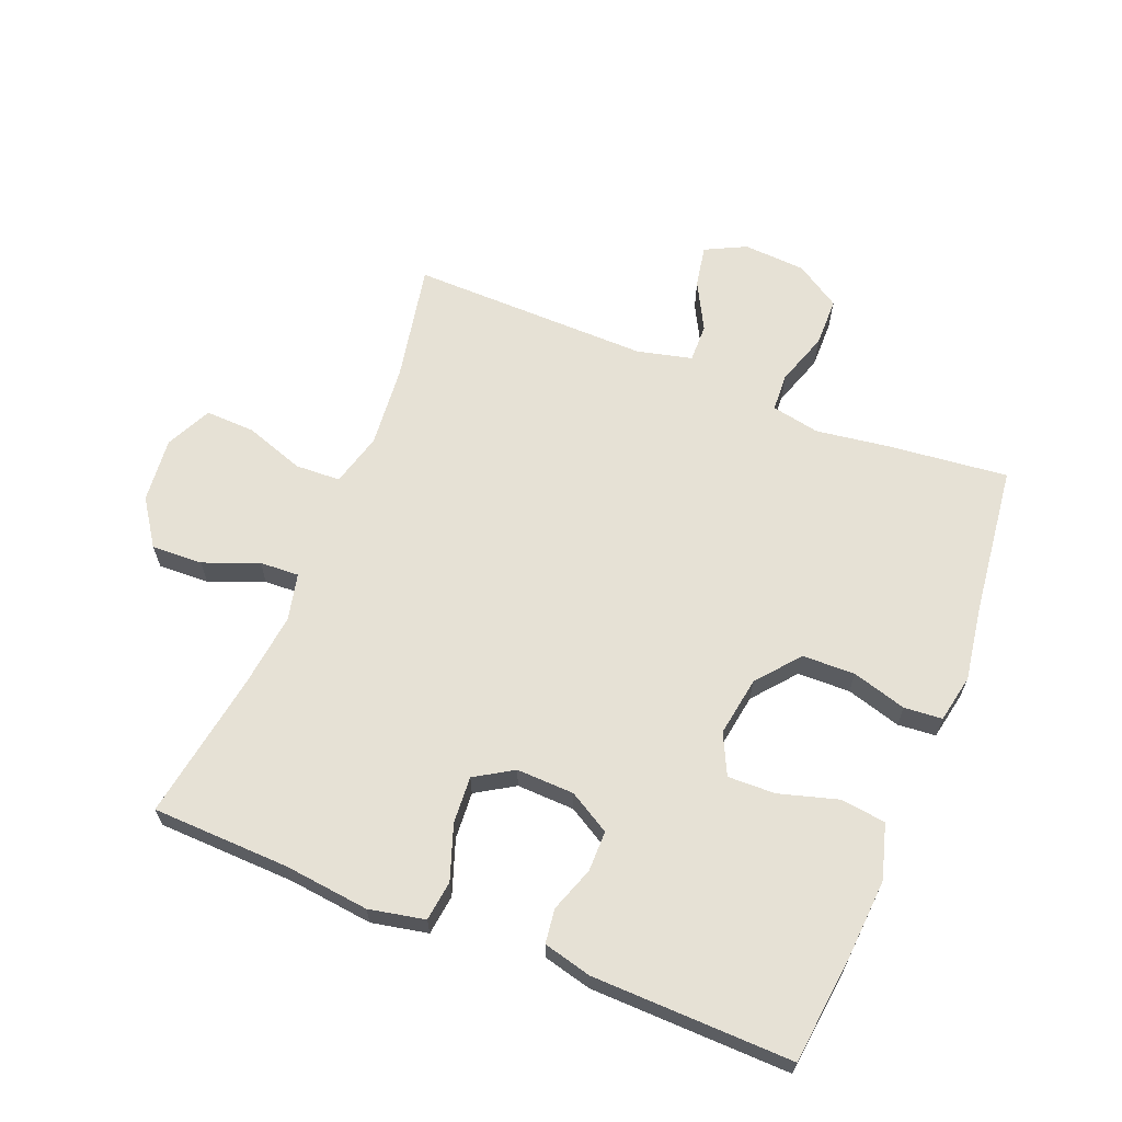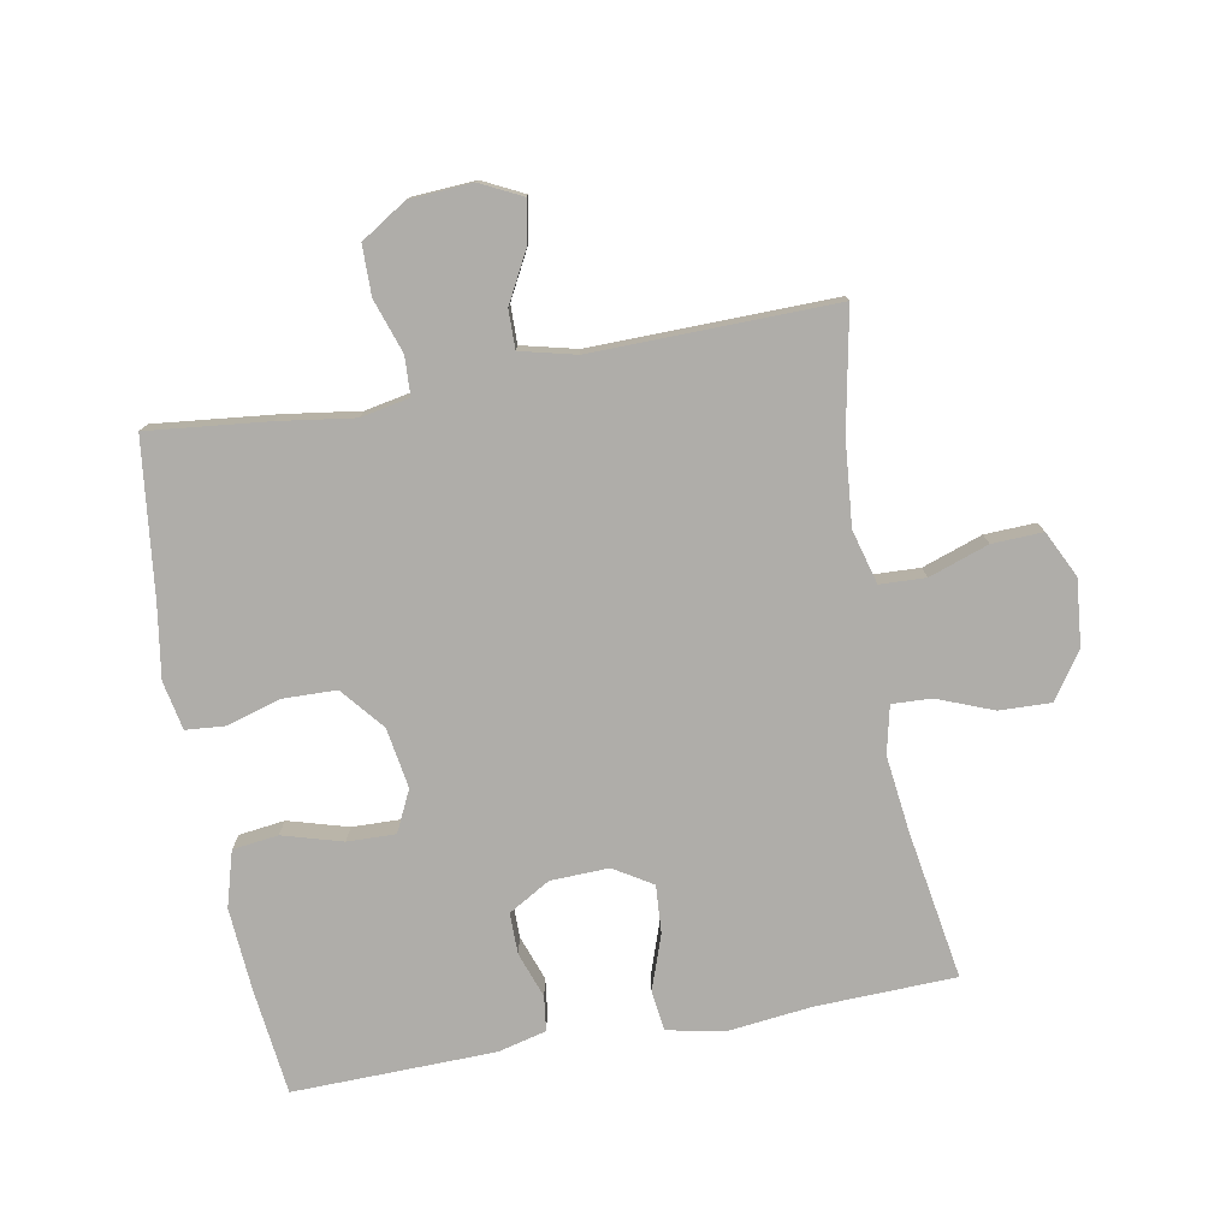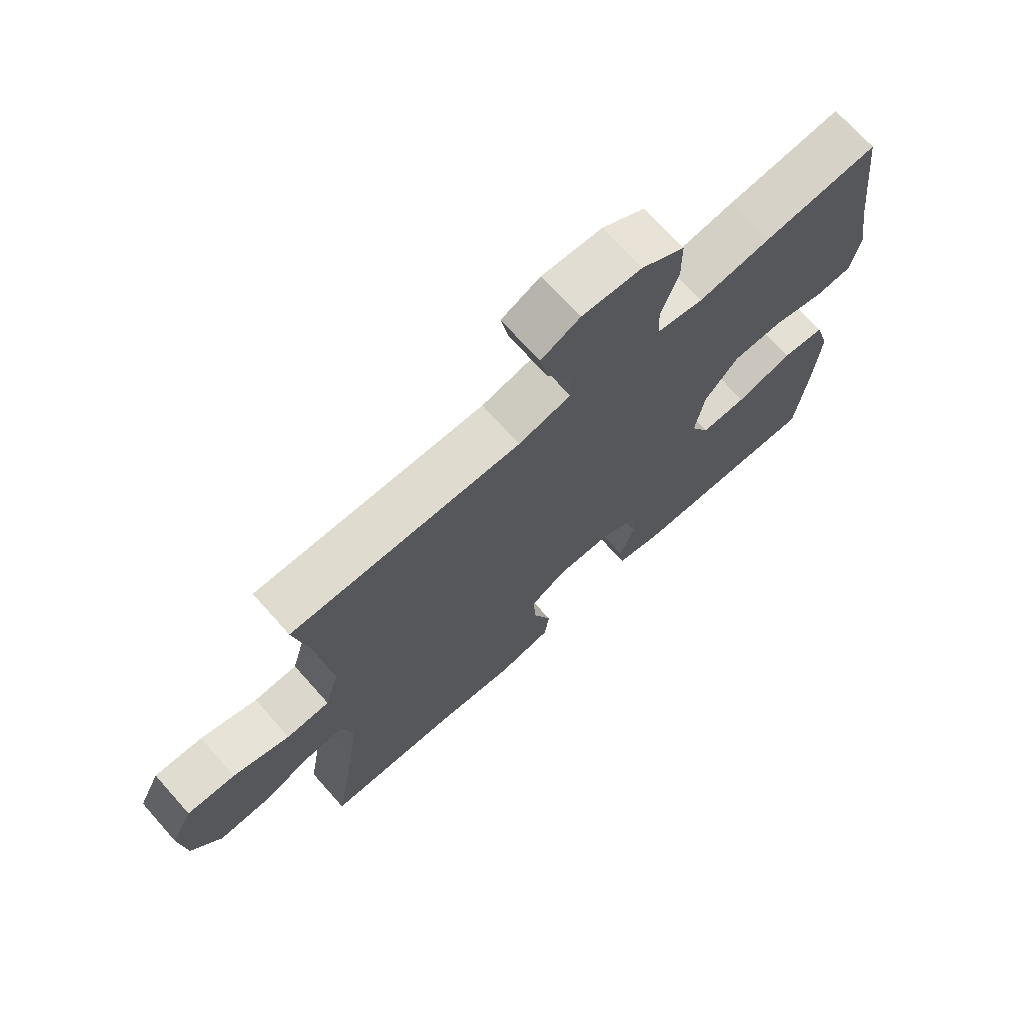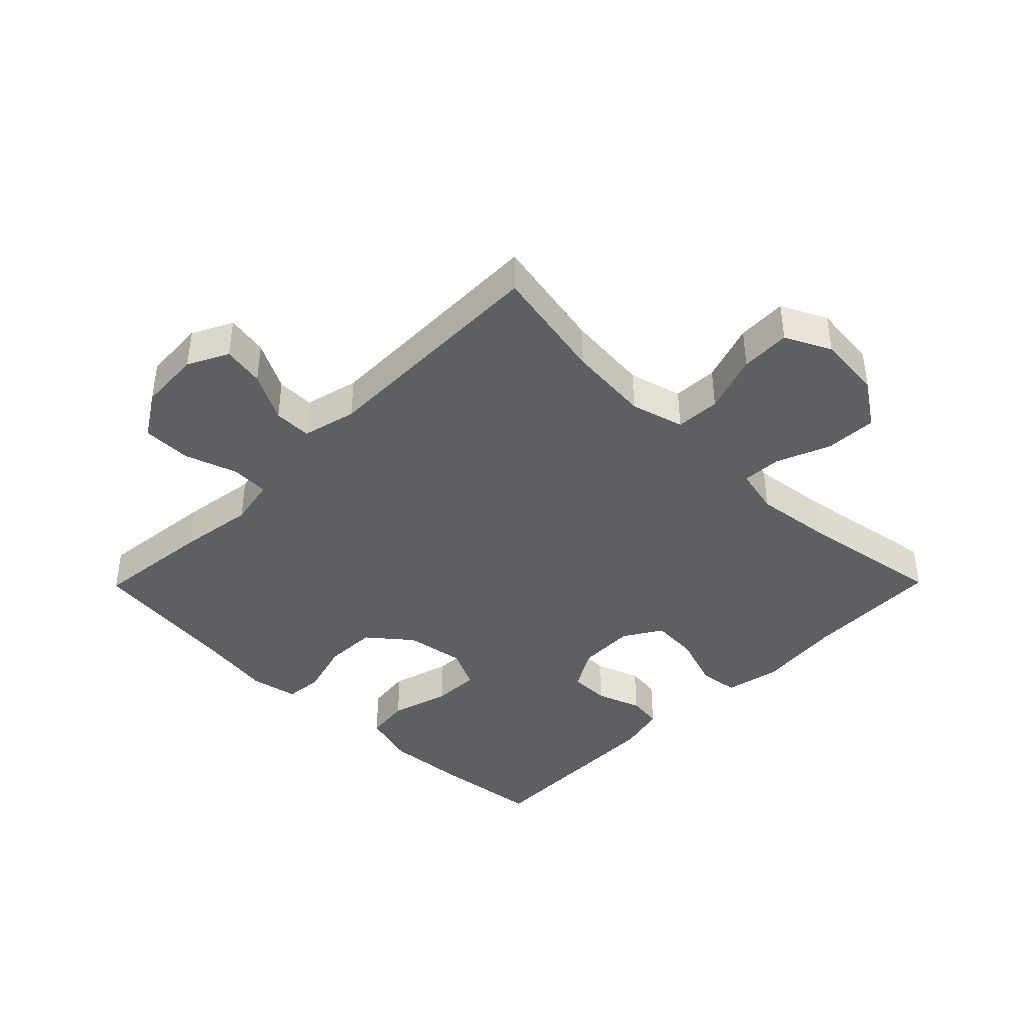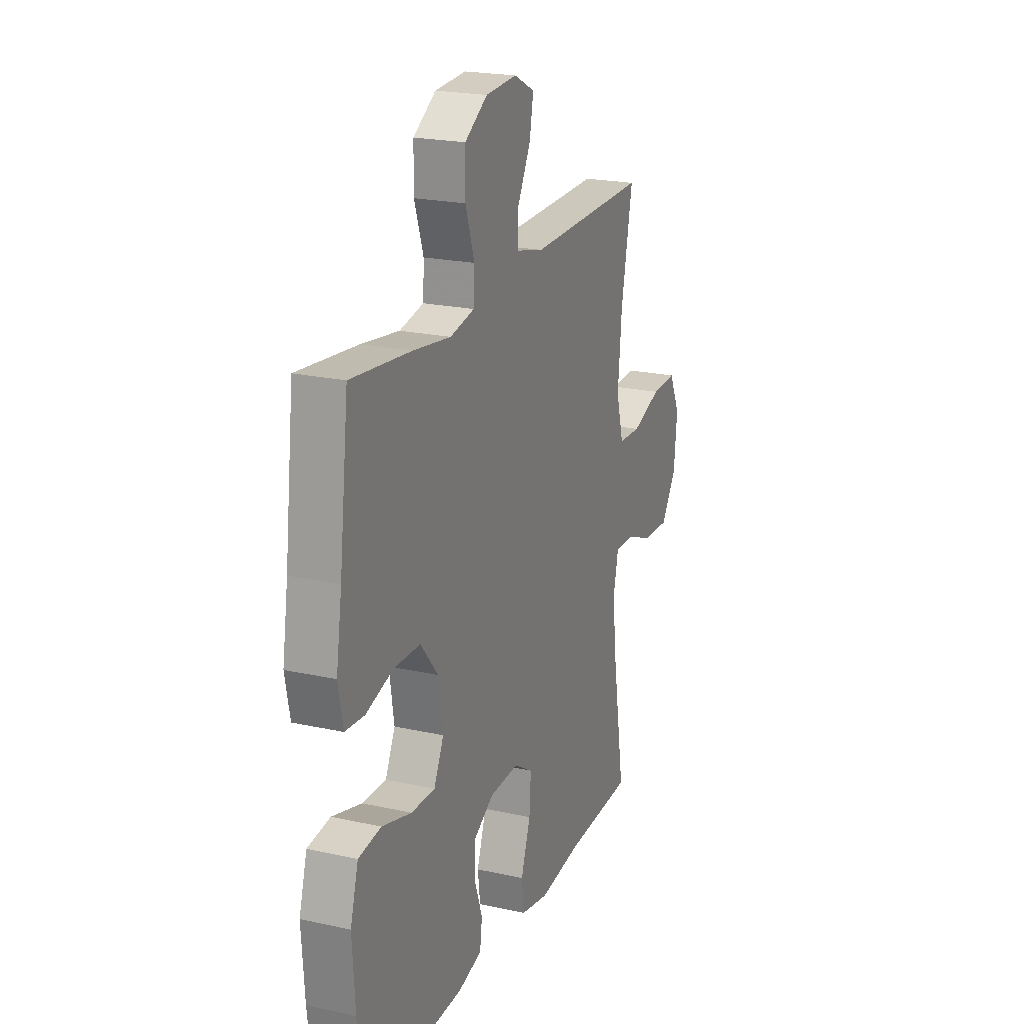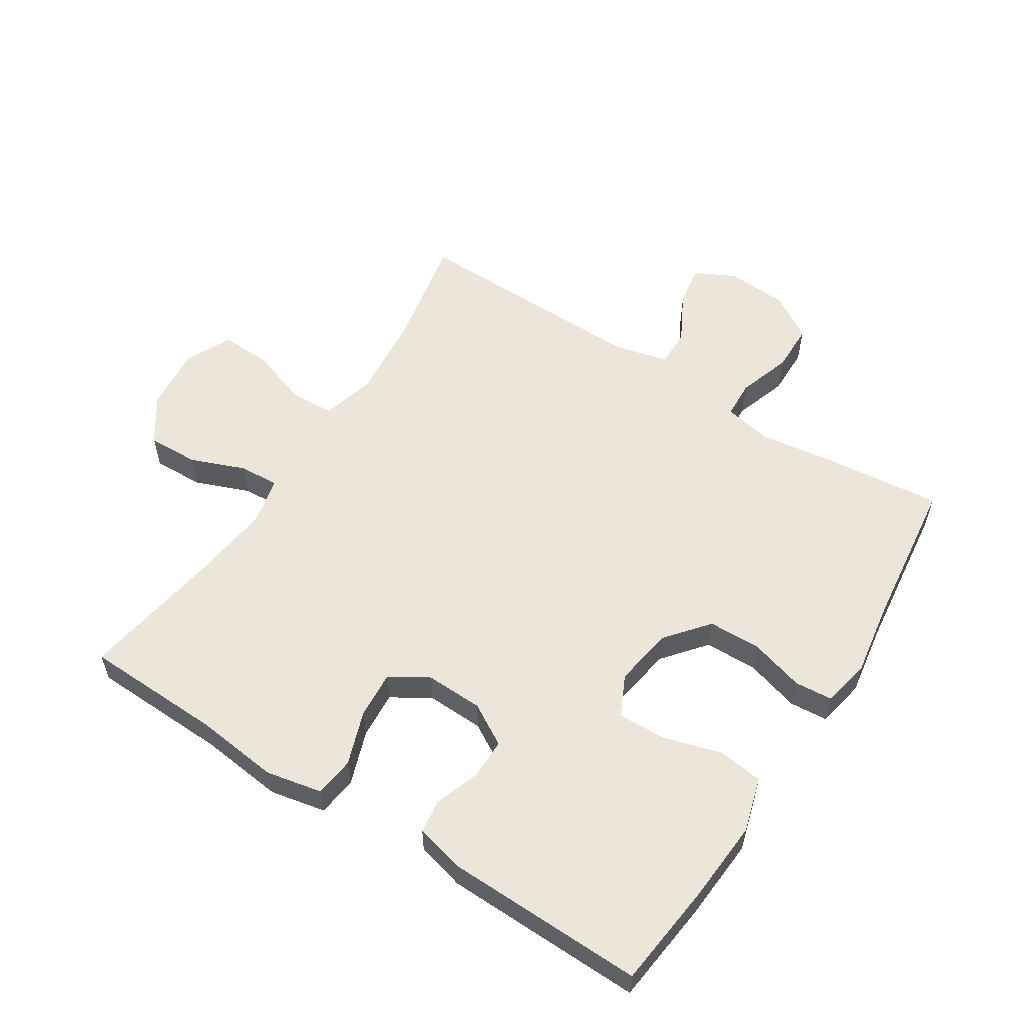
<metadata>
{"format":"obj","ext":"obj","renderer":"f3d","projection":"perspective","resolution":1024,"background":"white","views":[{"elev":64.5,"azim":-158.1,"up":"+Y"},{"elev":-77.3,"azim":10.4,"up":"+Y"},{"elev":71.2,"azim":138.3,"up":"+Z"},{"elev":-40.9,"azim":45.4,"up":"+Y"},{"elev":21.4,"azim":-68.5,"up":"+Z"},{"elev":56.8,"azim":-147.4,"up":"+Y"}]}
</metadata>
<code>
v -0.5 0.07 0.5
v -0.313 0.07 0.48
v -0.195 0.07 0.463
v -0.119 0.07 0.478
v -0.116 0.07 0.538
v -0.144 0.07 0.622
v -0.143 0.07 0.699
v -0.072 0.07 0.744
v 0.026 0.07 0.75
v 0.09 0.07 0.718
v 0.078 0.07 0.652
v 0.037 0.07 0.575
v 0.036 0.07 0.515
v 0.122 0.07 0.494
v 0.5 0.07 0.5
v 0.464 0.07 0.315
v 0.452 0.07 0.184
v 0.475 0.07 0.1
v 0.546 0.07 0.097
v 0.639 0.07 0.129
v 0.718 0.07 0.132
v 0.753 0.07 0.06
v 0.743 0.07 -0.043
v 0.694 0.07 -0.115
v 0.613 0.07 -0.112
v 0.527 0.07 -0.078
v 0.465 0.07 -0.075
v 0.448 0.07 -0.149
v 0.462 0.07 -0.267
v 0.5 0.07 -0.5
v 0.283 0.07 -0.507
v 0.15 0.07 -0.522
v 0.062 0.07 -0.504
v 0.054 0.07 -0.441
v 0.084 0.07 -0.355
v 0.089 0.07 -0.281
v 0.029 0.07 -0.244
v -0.062 0.07 -0.247
v -0.127 0.07 -0.285
v -0.127 0.07 -0.349
v -0.102 0.07 -0.42
v -0.109 0.07 -0.474
v -0.185 0.07 -0.493
v -0.5 0.07 -0.5
v -0.519 0.07 -0.334
v -0.528 0.07 -0.204
v -0.503 0.07 -0.118
v -0.432 0.07 -0.109
v -0.339 0.07 -0.136
v -0.264 0.07 -0.138
v -0.233 0.07 -0.074
v -0.248 0.07 0.02
v -0.303 0.07 0.087
v -0.386 0.07 0.089
v -0.472 0.07 0.064
v -0.532 0.07 0.069
v -0.547 0.07 0.145
v -0.529 0.07 0.259
v -0.5 0 0.5
v -0.313 0 0.48
v -0.195 0 0.463
v -0.119 0 0.478
v -0.116 0 0.538
v -0.144 0 0.622
v -0.143 0 0.699
v -0.072 0 0.744
v 0.026 0 0.75
v 0.09 0 0.718
v 0.078 0 0.652
v 0.037 0 0.575
v 0.036 0 0.515
v 0.122 0 0.494
v 0.5 0 0.5
v 0.464 0 0.315
v 0.452 0 0.184
v 0.475 0 0.1
v 0.546 0 0.097
v 0.639 0 0.129
v 0.718 0 0.132
v 0.753 0 0.06
v 0.743 0 -0.043
v 0.694 0 -0.115
v 0.613 0 -0.112
v 0.527 0 -0.078
v 0.465 0 -0.075
v 0.448 0 -0.149
v 0.462 0 -0.267
v 0.5 0 -0.5
v 0.283 0 -0.507
v 0.15 0 -0.522
v 0.062 0 -0.504
v 0.054 0 -0.441
v 0.084 0 -0.355
v 0.089 0 -0.281
v 0.029 0 -0.244
v -0.062 0 -0.247
v -0.127 0 -0.285
v -0.127 0 -0.349
v -0.102 0 -0.42
v -0.109 0 -0.474
v -0.185 0 -0.493
v -0.5 0 -0.5
v -0.519 0 -0.334
v -0.528 0 -0.204
v -0.503 0 -0.118
v -0.432 0 -0.109
v -0.339 0 -0.136
v -0.264 0 -0.138
v -0.233 0 -0.074
v -0.248 0 0.02
v -0.303 0 0.087
v -0.386 0 0.089
v -0.472 0 0.064
v -0.532 0 0.069
v -0.547 0 0.145
v -0.529 0 0.259
f 56 57 58
f 55 56 58
f 54 55 58
f 1 2 3
f 58 1 3
f 54 58 3
f 53 54 3
f 52 53 3 4
f 51 52 4
f 47 48 49
f 46 47 49
f 45 46 49
f 44 45 49
f 43 44 49
f 42 43 49
f 41 42 49
f 40 41 49
f 39 40 49 50
f 38 39 50 51
f 33 34 35
f 32 33 35
f 31 32 35
f 31 35 36
f 30 31 36
f 29 30 36
f 28 29 36 37
f 24 25 26
f 23 24 26
f 22 23 26
f 21 22 26
f 20 21 26
f 19 20 26
f 18 19 26 27
f 38 51 4
f 37 38 4
f 28 37 4
f 27 28 4
f 18 27 4
f 17 18 4
f 10 11 12
f 9 10 12
f 8 9 12
f 7 8 12
f 6 7 12
f 5 6 12
f 5 12 13
f 5 13 14
f 4 5 14
f 17 4 14
f 16 17 14
f 14 15 16
f 116 115 114
f 116 114 113
f 116 113 112
f 61 60 59
f 61 59 116
f 61 116 112
f 61 112 111
f 62 61 111 110
f 62 110 109
f 107 106 105
f 107 105 104
f 107 104 103
f 107 103 102
f 107 102 101
f 107 101 100
f 107 100 99
f 107 99 98
f 108 107 98 97
f 109 108 97 96
f 93 92 91
f 93 91 90
f 93 90 89
f 94 93 89
f 94 89 88
f 94 88 87
f 95 94 87 86
f 84 83 82
f 84 82 81
f 84 81 80
f 84 80 79
f 84 79 78
f 84 78 77
f 85 84 77 76
f 62 109 96
f 62 96 95
f 62 95 86
f 62 86 85
f 62 85 76
f 62 76 75
f 70 69 68
f 70 68 67
f 70 67 66
f 70 66 65
f 70 65 64
f 70 64 63
f 71 70 63
f 72 71 63
f 72 63 62
f 72 62 75
f 72 75 74
f 74 73 72
f 1 59 60 2
f 2 60 61 3
f 3 61 62 4
f 4 62 63 5
f 5 63 64 6
f 6 64 65 7
f 7 65 66 8
f 8 66 67 9
f 9 67 68 10
f 10 68 69 11
f 11 69 70 12
f 12 70 71 13
f 13 71 72 14
f 14 72 73 15
f 15 73 74 16
f 16 74 75 17
f 17 75 76 18
f 18 76 77 19
f 19 77 78 20
f 20 78 79 21
f 21 79 80 22
f 22 80 81 23
f 23 81 82 24
f 24 82 83 25
f 25 83 84 26
f 26 84 85 27
f 27 85 86 28
f 28 86 87 29
f 29 87 88 30
f 30 88 89 31
f 31 89 90 32
f 32 90 91 33
f 33 91 92 34
f 34 92 93 35
f 35 93 94 36
f 36 94 95 37
f 37 95 96 38
f 38 96 97 39
f 39 97 98 40
f 40 98 99 41
f 41 99 100 42
f 42 100 101 43
f 43 101 102 44
f 44 102 103 45
f 45 103 104 46
f 46 104 105 47
f 47 105 106 48
f 48 106 107 49
f 49 107 108 50
f 50 108 109 51
f 51 109 110 52
f 52 110 111 53
f 53 111 112 54
f 54 112 113 55
f 55 113 114 56
f 56 114 115 57
f 57 115 116 58
f 58 116 59 1

</code>
